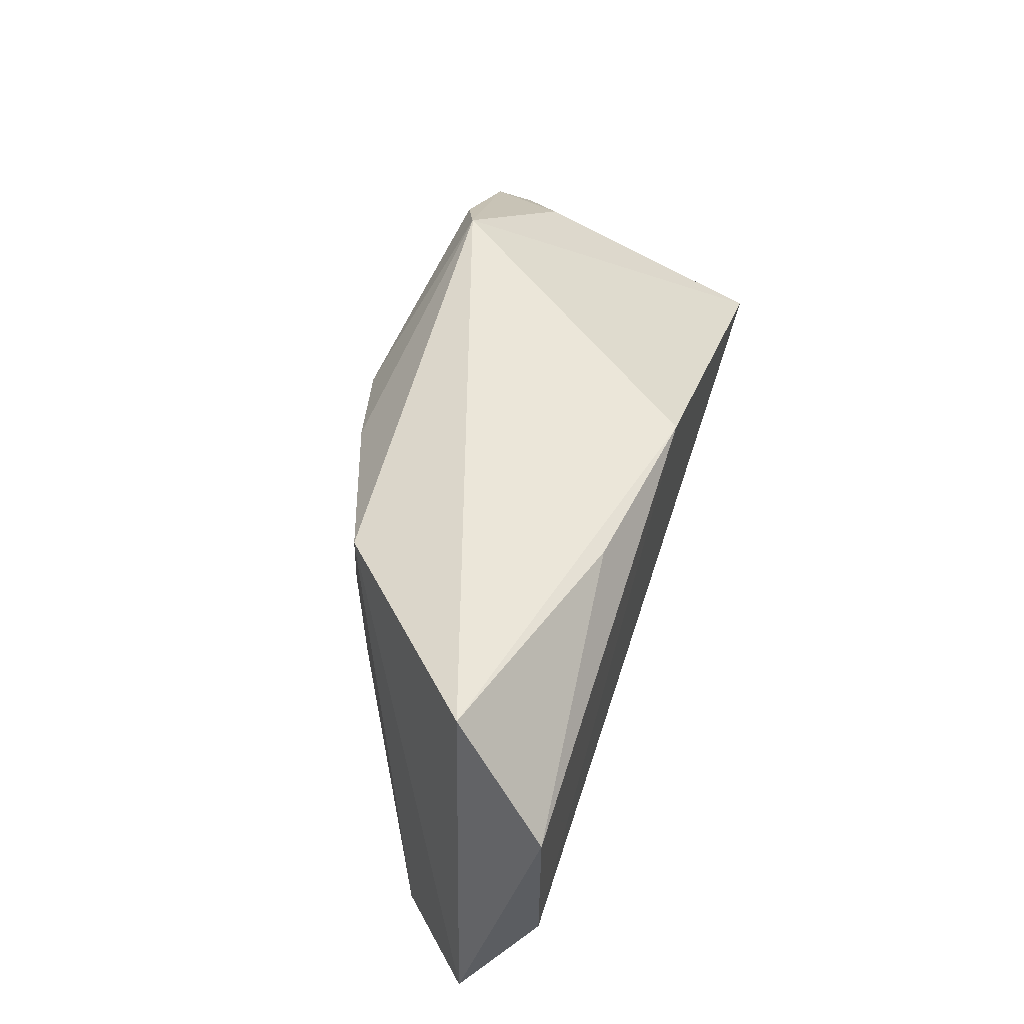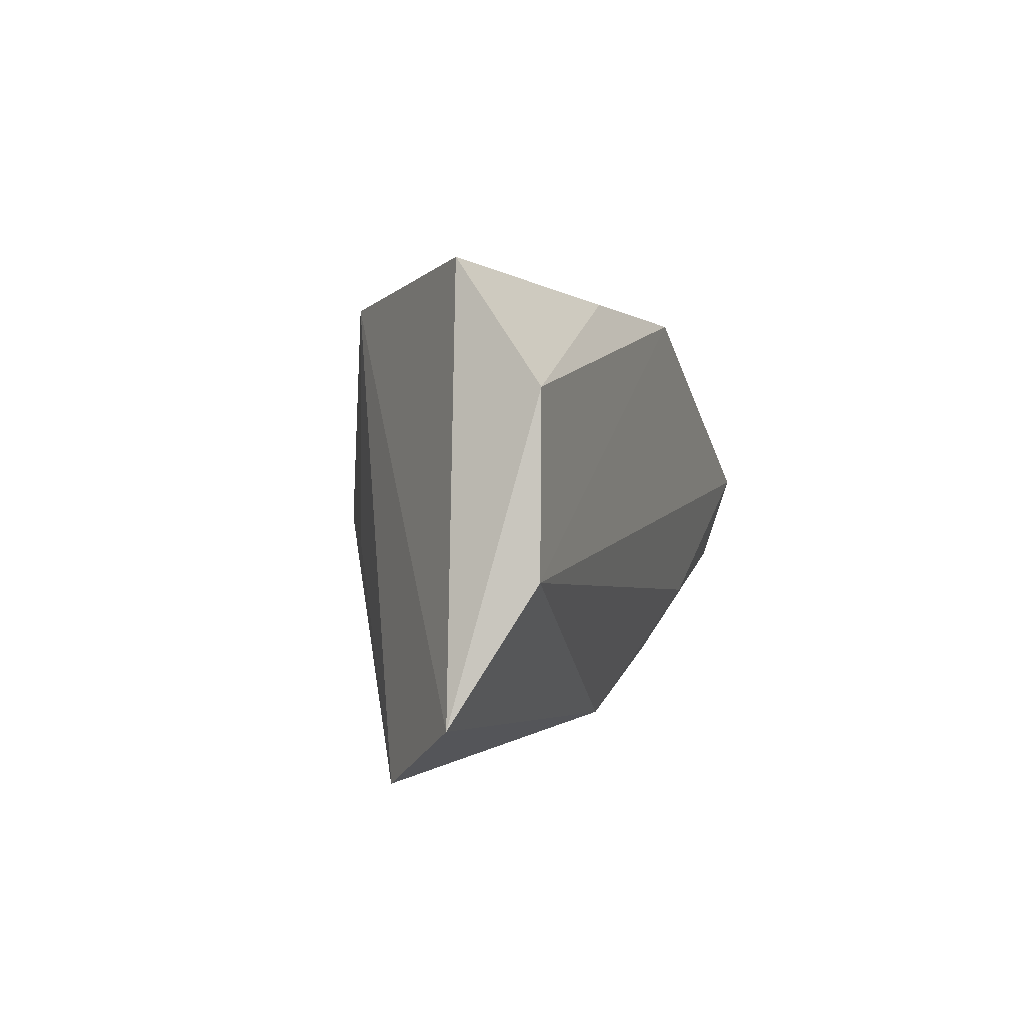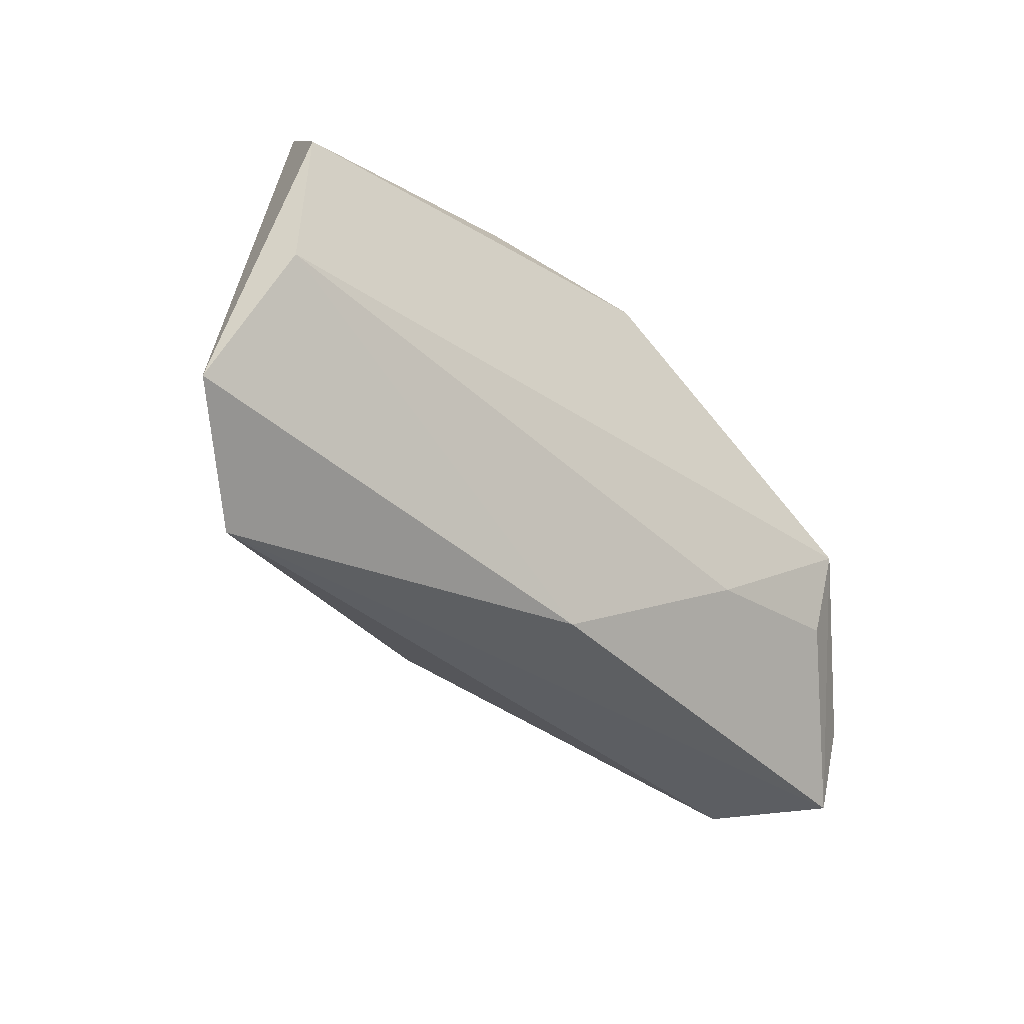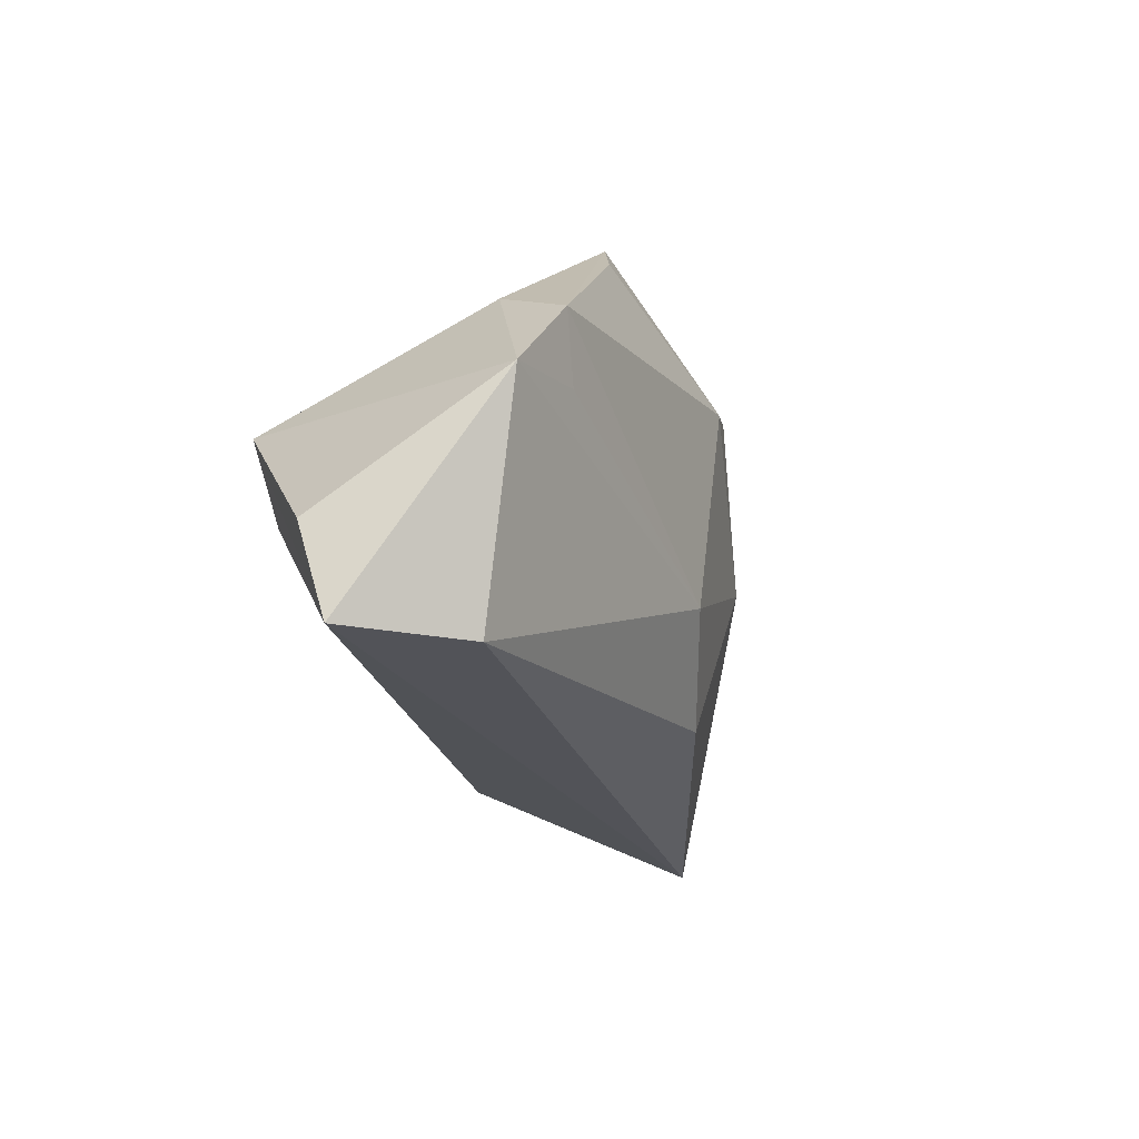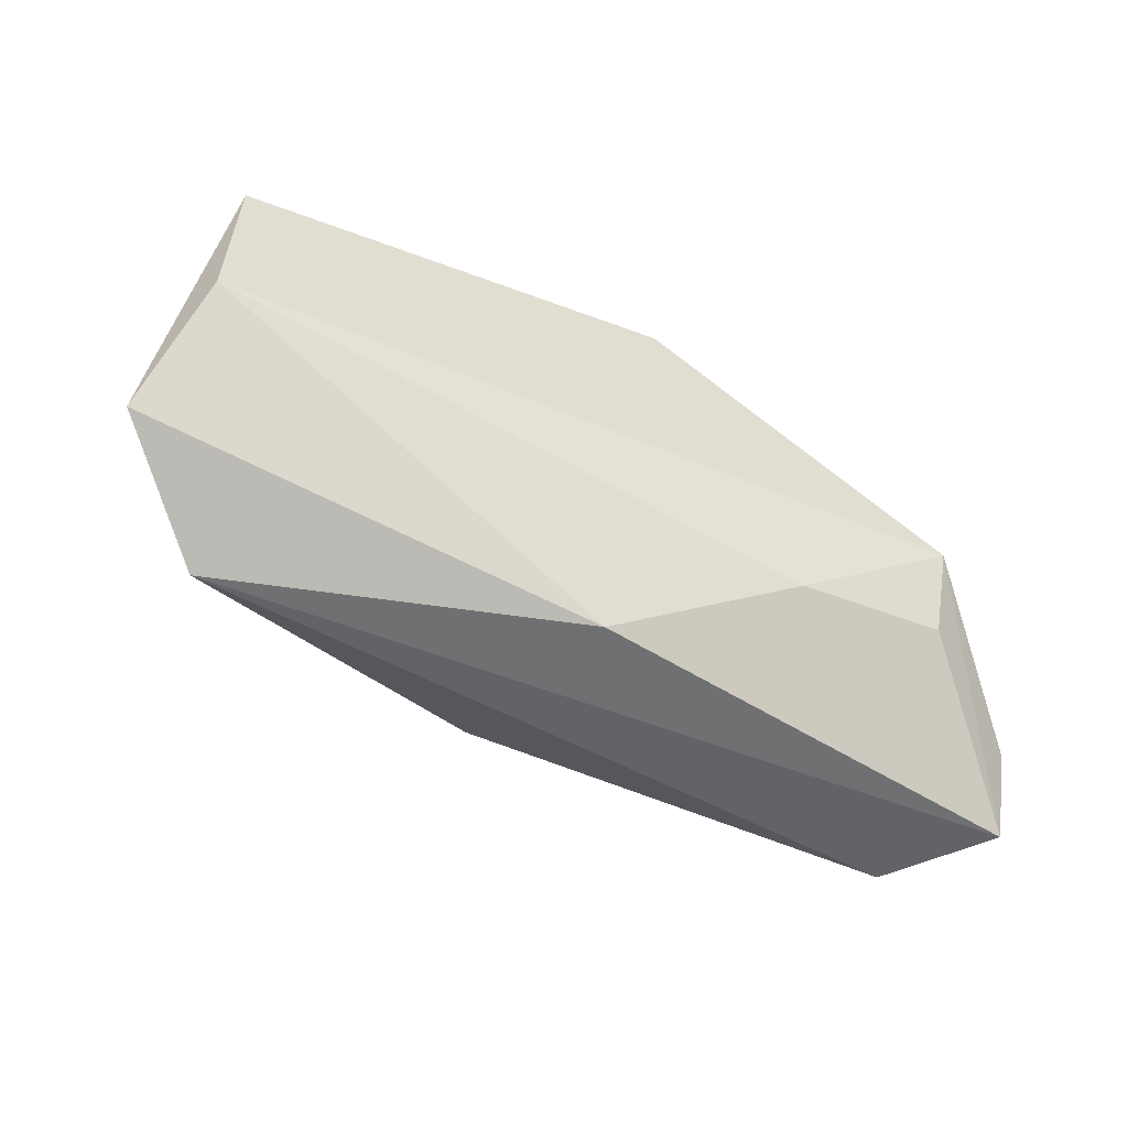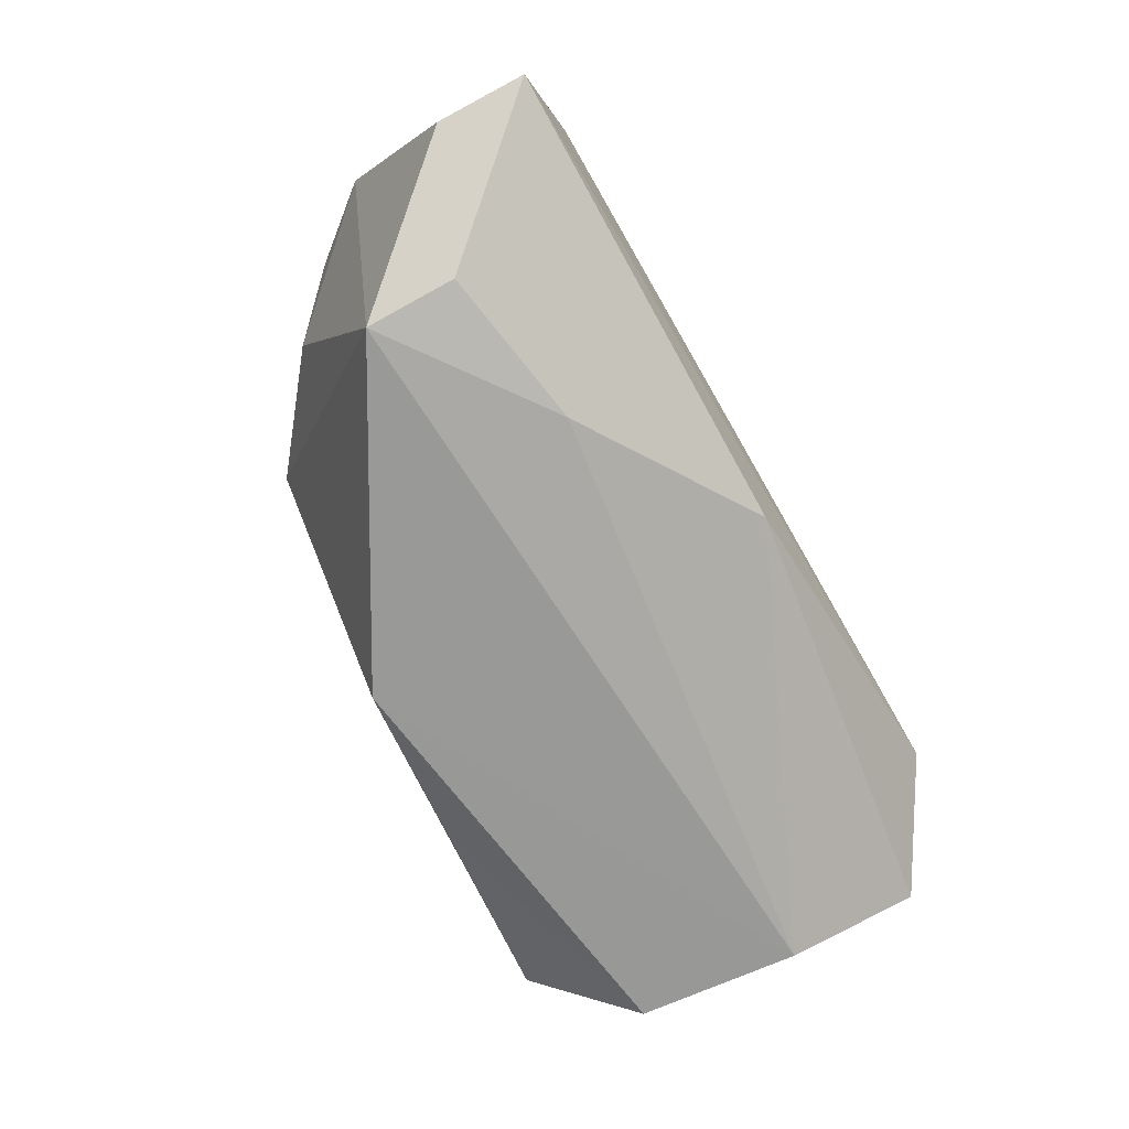
<metadata>
{"format":"obj","ext":"obj","renderer":"f3d","projection":"perspective","resolution":1024,"background":"white","views":[{"elev":55.3,"azim":108.0,"up":"+Y"},{"elev":1.8,"azim":108.2,"up":"+Y"},{"elev":-40.6,"azim":136.6,"up":"+Y"},{"elev":-19.2,"azim":-69.7,"up":"+Y"},{"elev":-52.9,"azim":152.5,"up":"+Y"},{"elev":-68.8,"azim":-63.3,"up":"+Z"}]}
</metadata>
<code>
v 0.007247 0.01887 0.02086
v 0.006418 -0.02167 0.01658
v -0.001871 0.02493 -0.01914
v 0.001667 -0.02807 -0.01031
v -0.03999 0.01725 0.008866
v 0.01699 -0.001065 0.01927
v -0.0437 0.002936 -0.01914
v 0.02619 -0.003661 0.01439
v -0.04354 -0.008366 -0.01542
v 0.05473 0.01495 -0.01904
v -0.02269 -0.01272 -0.01634
v -0.04908 -0.02563 0.01133
v 0.04676 -0.03133 0.001982
v 0.04976 0.03001 -0.007256
v 0.05994 -0.02285 -0.009765
v -0.006749 -0.01023 0.02144
v -0.02339 0.03001 0.01555
v -0.05922 -0.01374 -0.004981
v 0.02803 0.02575 0.01355
v -0.04301 0.003467 0.01876
v 0.02035 0.02644 -0.016
v -0.04648 0.01165 0.01932
v 0.05549 -0.006604 -0.01914
v -0.02986 0.02467 0.01833
v -0.05481 0.002172 0.017
v -0.05915 -0.02524 -0.001454
v -0.004152 0.01535 0.02364
f 4 13 26
f 13 4 15
f 15 4 23
f 3 17 14
f 23 3 10
f 14 15 10
f 10 15 23
f 7 3 23
f 17 3 7
f 12 25 26
f 16 25 12
f 12 2 16
f 26 13 12
f 13 2 12
f 24 17 22
f 19 15 14
f 13 15 19
f 14 17 19
f 17 1 19
f 27 22 16
f 24 22 27
f 27 17 24
f 27 1 17
f 21 3 14
f 14 10 21
f 21 10 3
f 23 4 11
f 11 7 23
f 11 4 26
f 26 25 18
f 18 7 26
f 25 7 18
f 20 25 16
f 16 22 20
f 20 22 25
f 5 7 25
f 25 22 5
f 17 7 5
f 5 22 17
f 6 19 1
f 6 2 13
f 1 27 6
f 16 2 6
f 6 27 16
f 26 7 9
f 9 11 26
f 7 11 9
f 13 19 8
f 8 6 13
f 19 6 8

</code>
